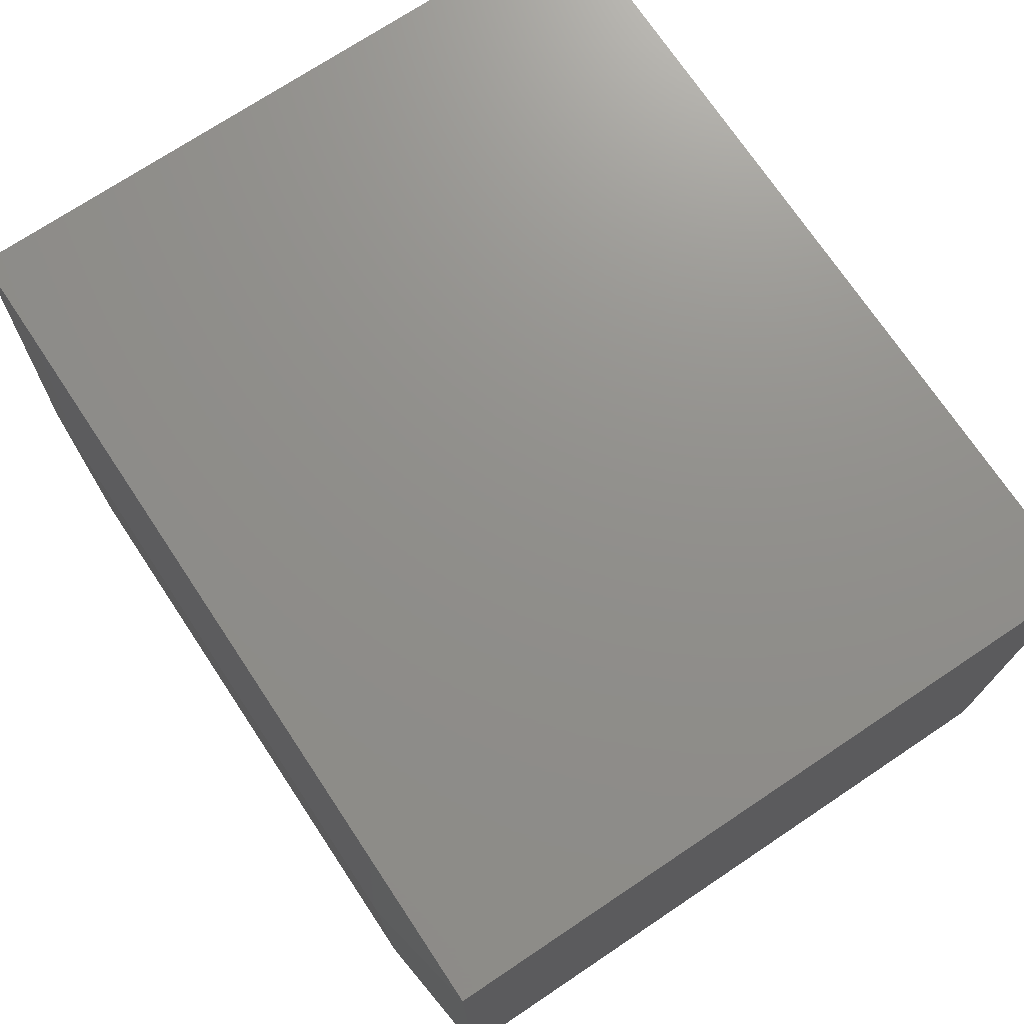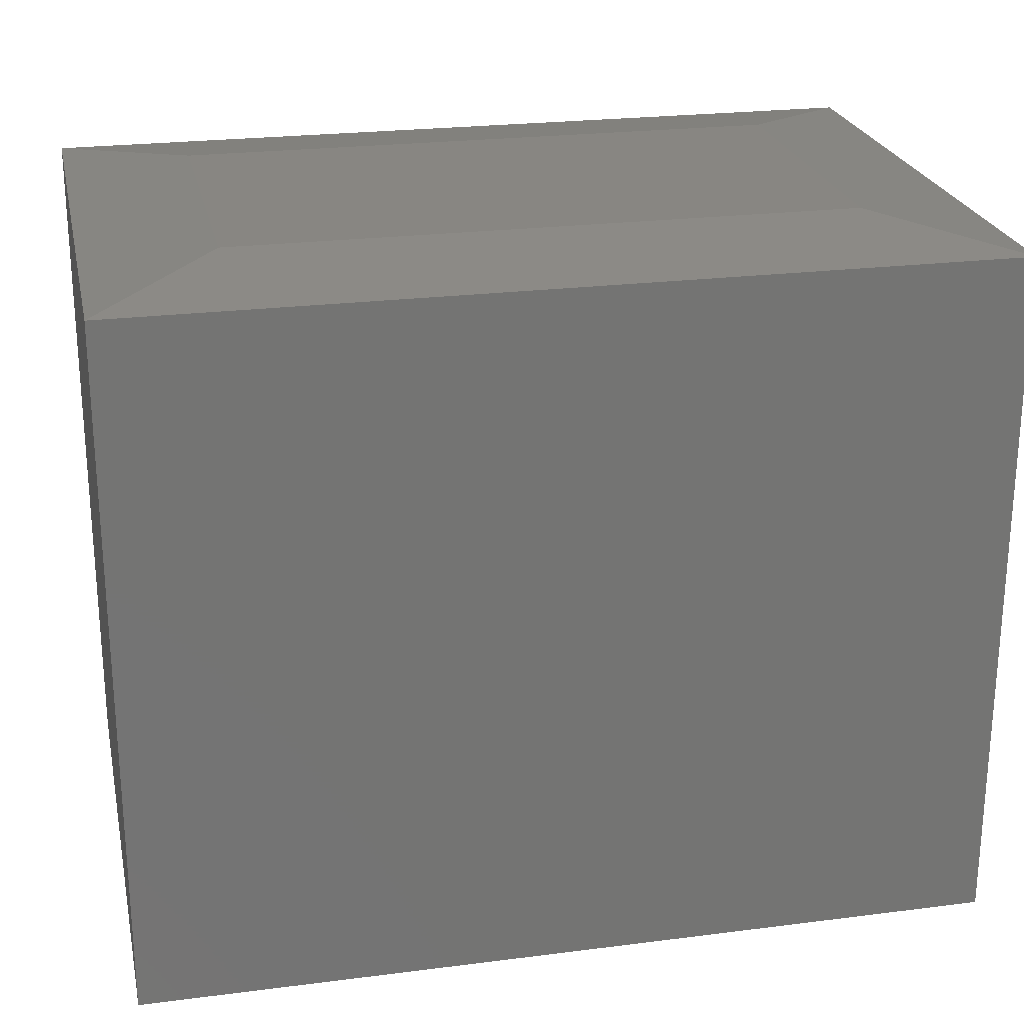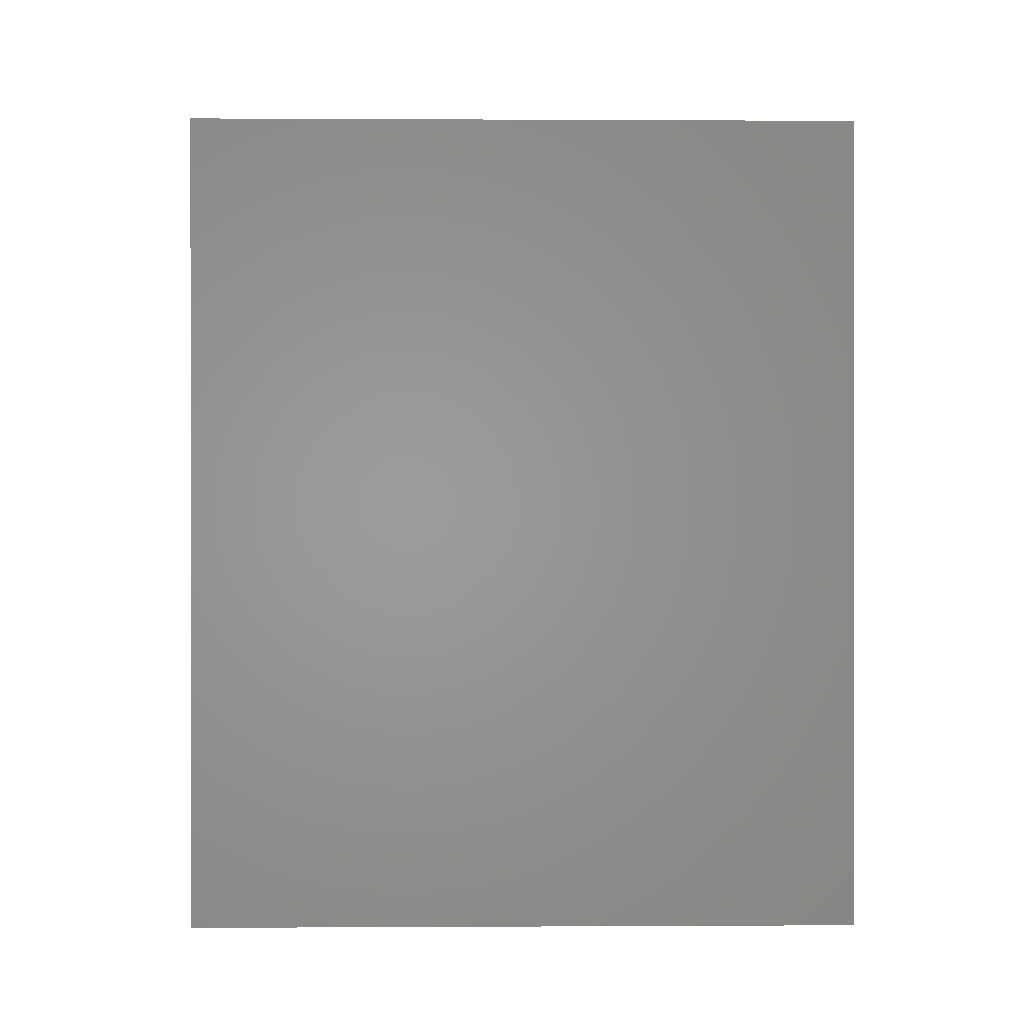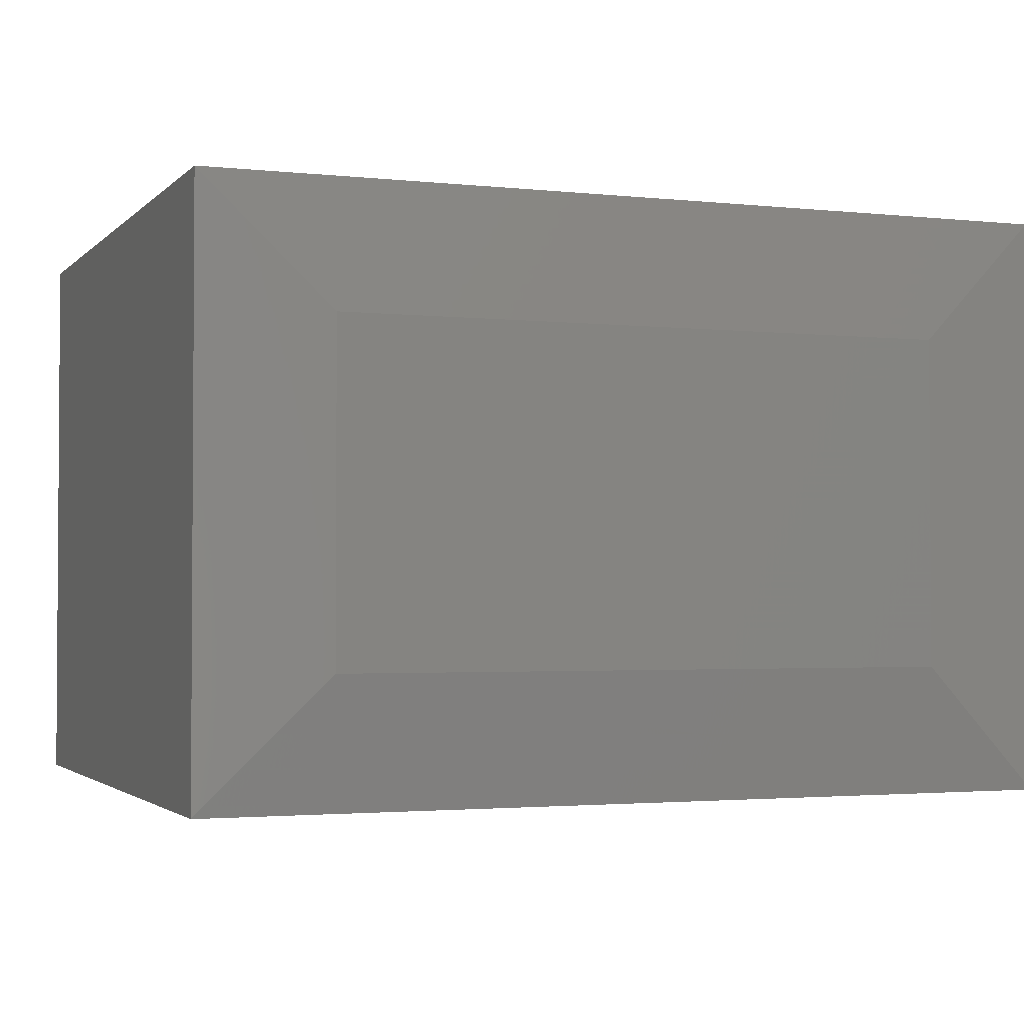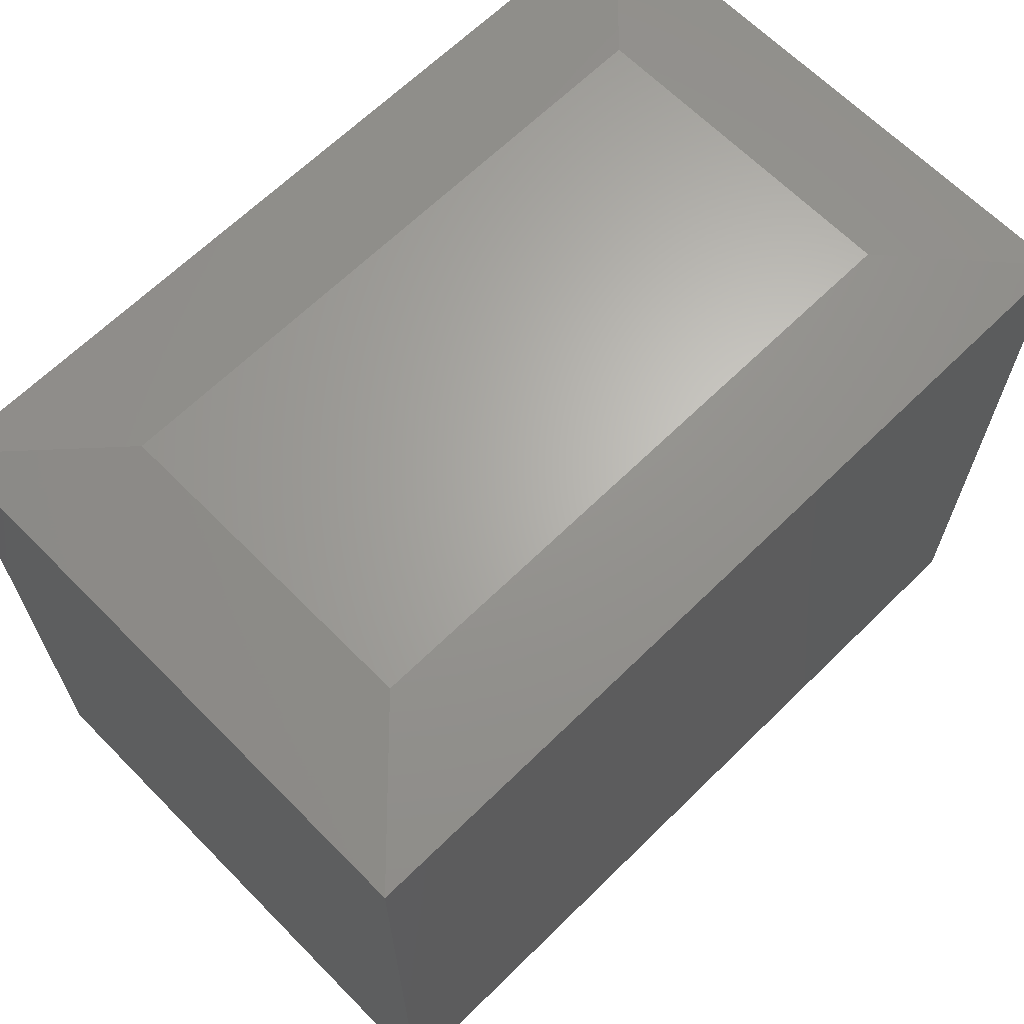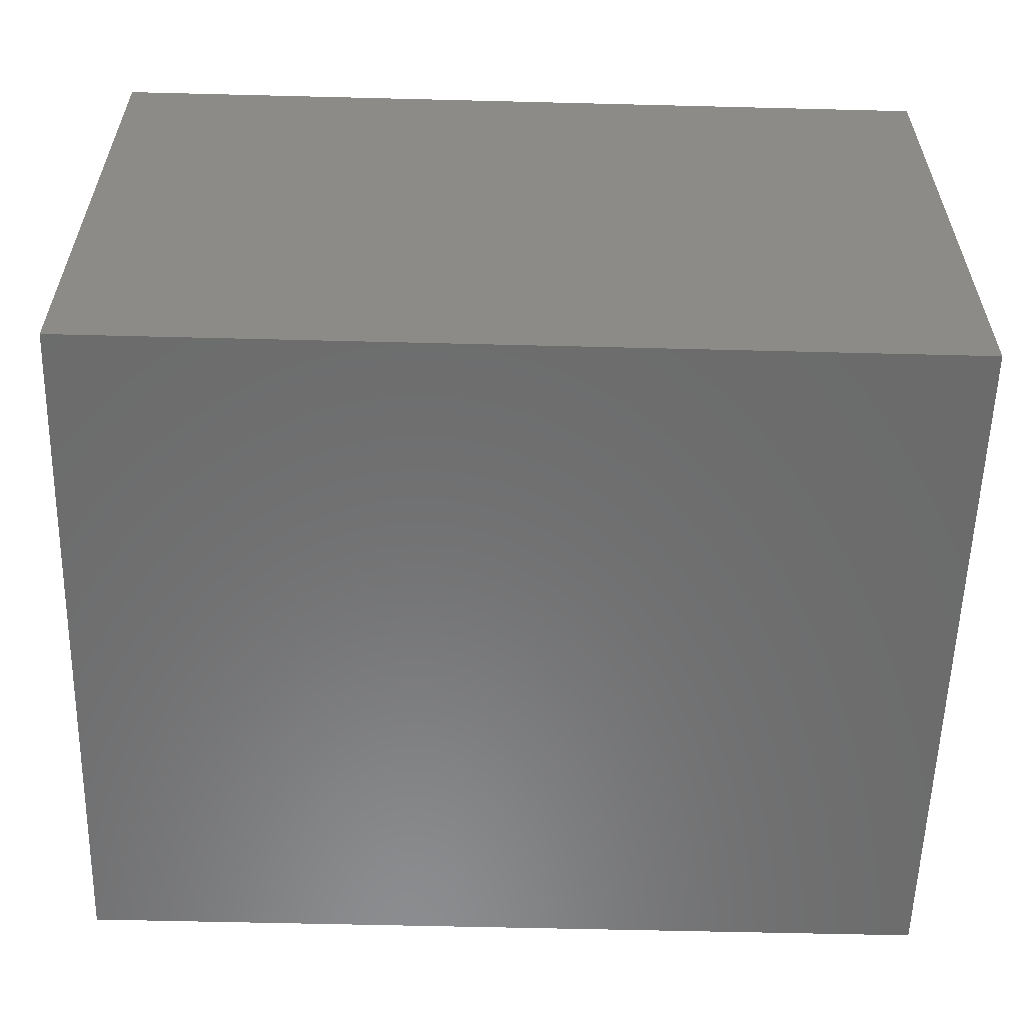
<metadata>
{"format":"stl","ext":"stl","renderer":"f3d","projection":"perspective","resolution":1024,"background":"white","views":[{"elev":72.7,"azim":56.3,"up":"+Y"},{"elev":23.8,"azim":168.0,"up":"+Z"},{"elev":0.1,"azim":-91.3,"up":"+Z"},{"elev":-2.3,"azim":-21.0,"up":"+Y"},{"elev":65.4,"azim":-44.6,"up":"+Z"},{"elev":-57.7,"azim":178.5,"up":"+Y"}]}
</metadata>
<code>
# stl→obj: 12 verts, 20 faces
v 2.712e-31 -0.5 0.6081
v 3.723e-17 0 0.6081
v 0 -0.5 0
v 0 0 0
v 0.1094 -0.1094 0.6237
v 0.1094 -0.3906 0.6237
v 0.75 -0.5 0.6081
v 0.6406 -0.3906 0.6237
v 0.75 -0.5 -4.592e-17
v 0.75 0 -4.592e-17
v 0.75 0 0.6081
v 0.6406 -0.1094 0.6237
f 1 2 3
f 3 2 4
f 2 1 5
f 5 1 6
f 1 7 6
f 6 7 8
f 3 9 1
f 1 9 7
f 4 2 10
f 10 2 11
f 8 12 6
f 6 12 5
f 9 10 7
f 7 10 11
f 7 11 8
f 8 11 12
f 2 5 11
f 11 5 12
f 3 4 9
f 9 4 10

</code>
